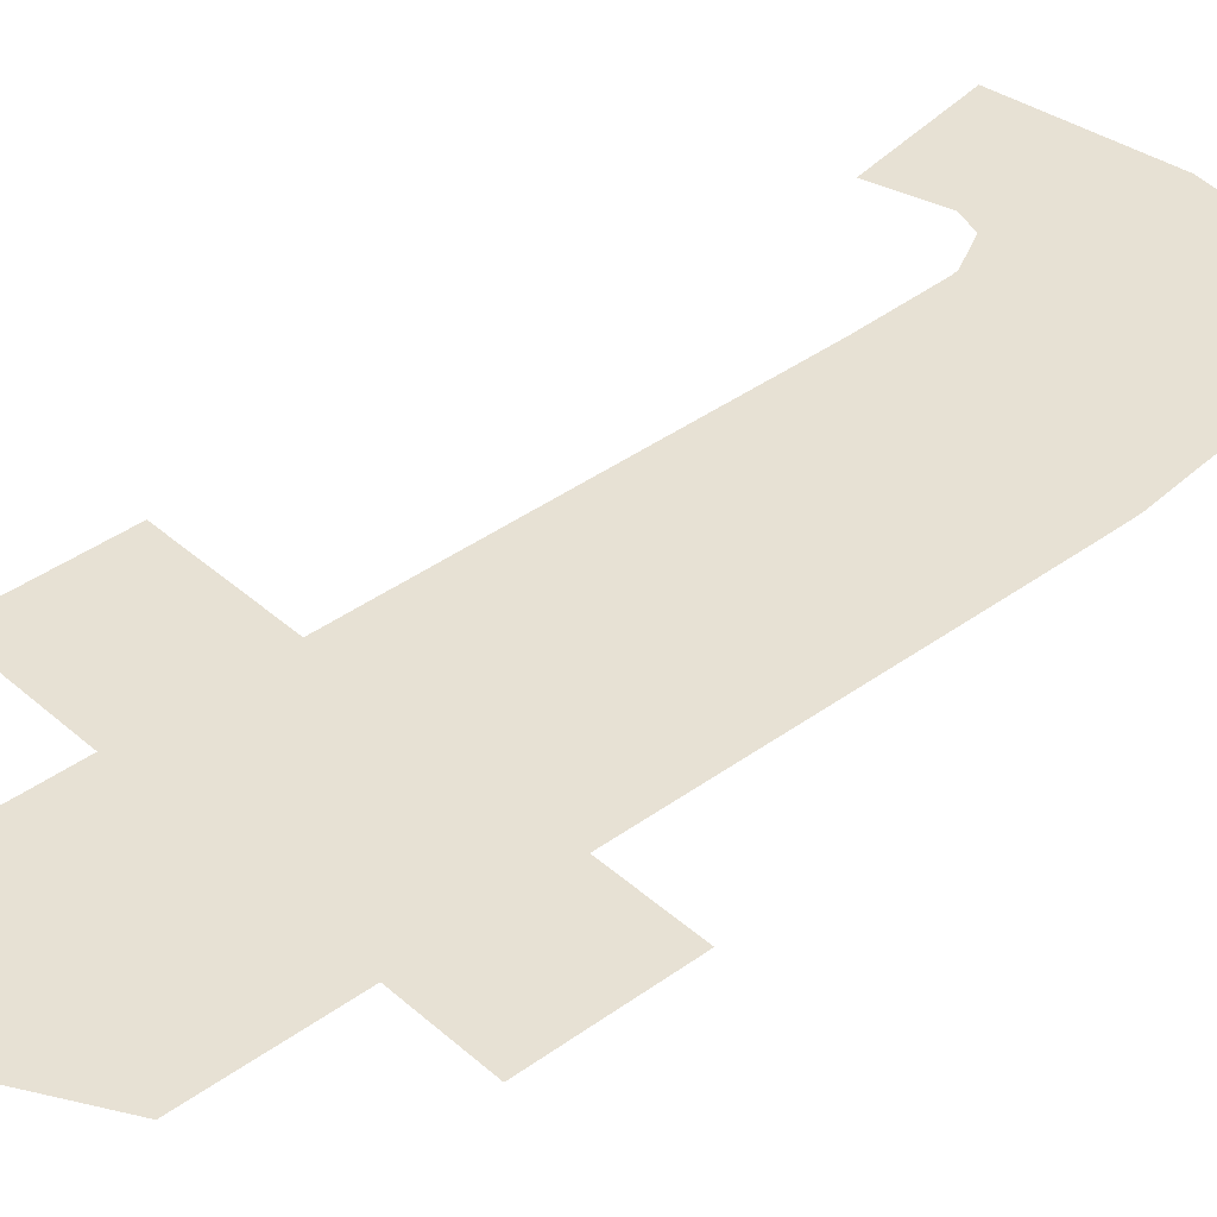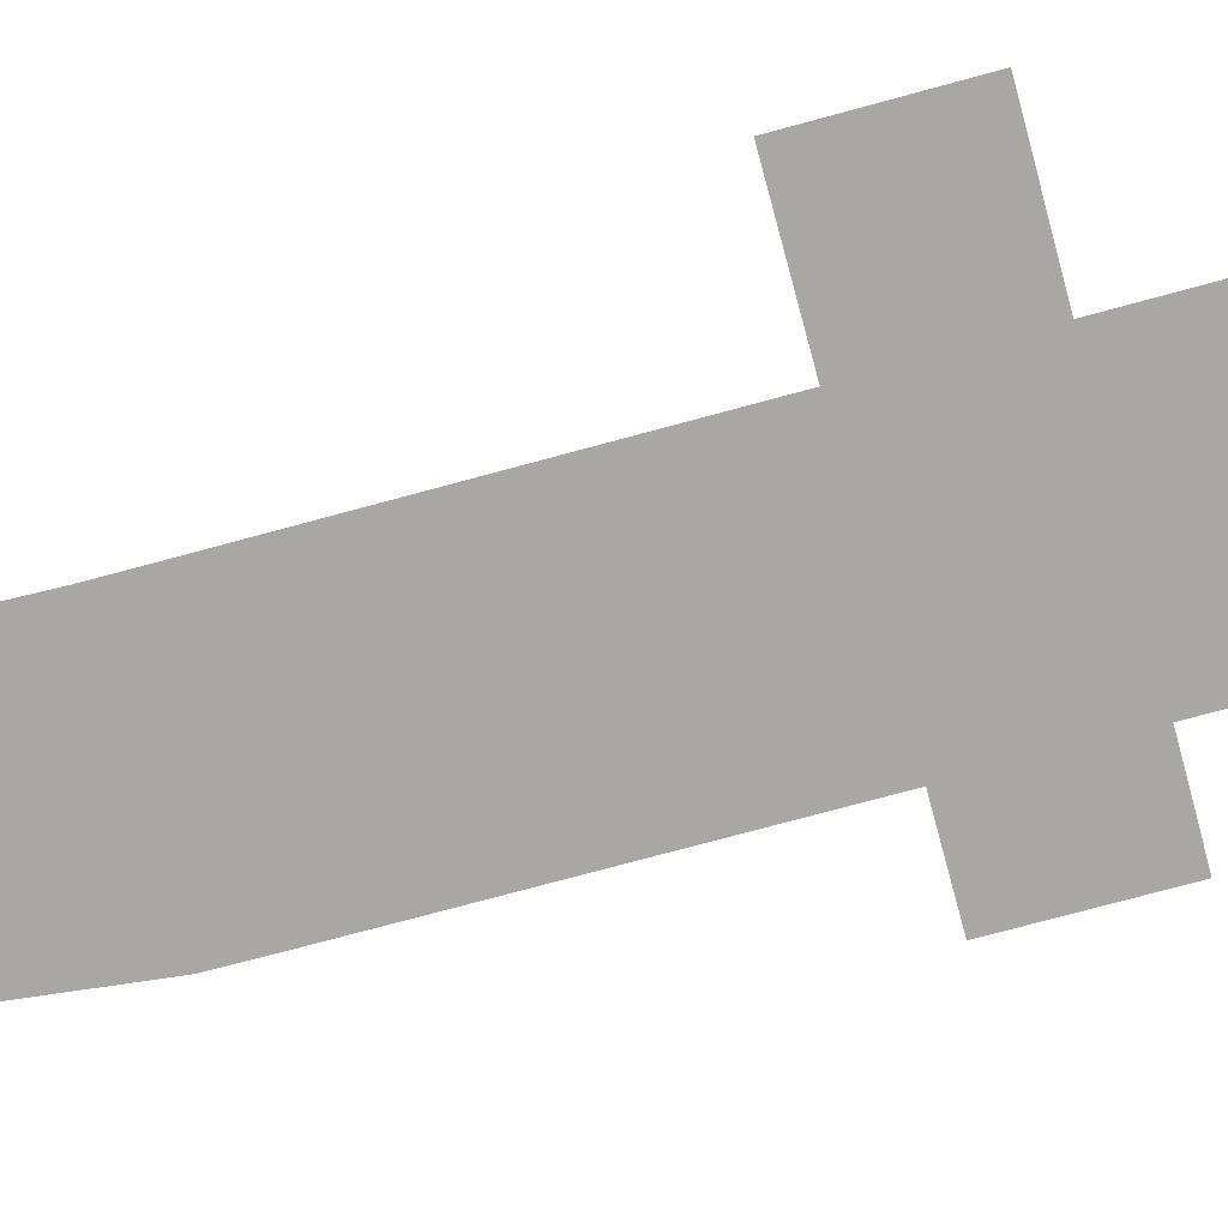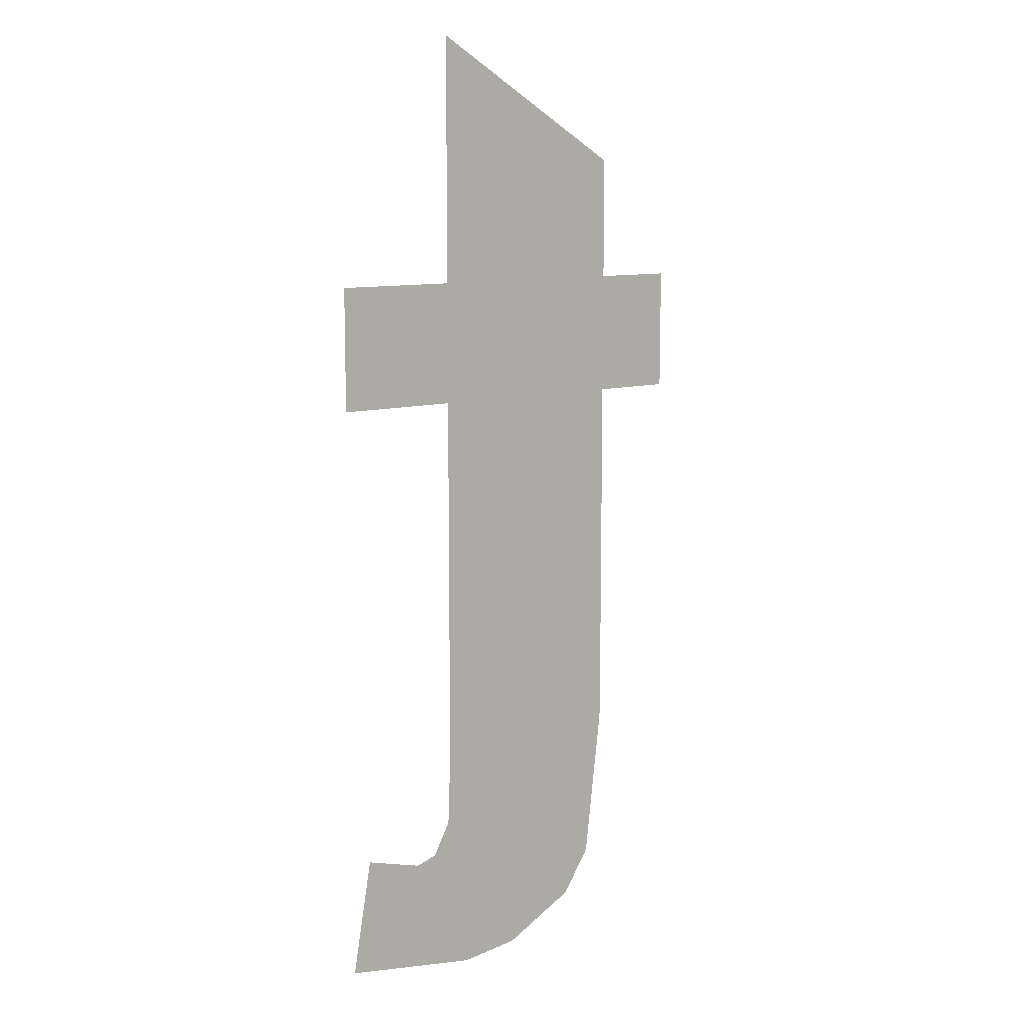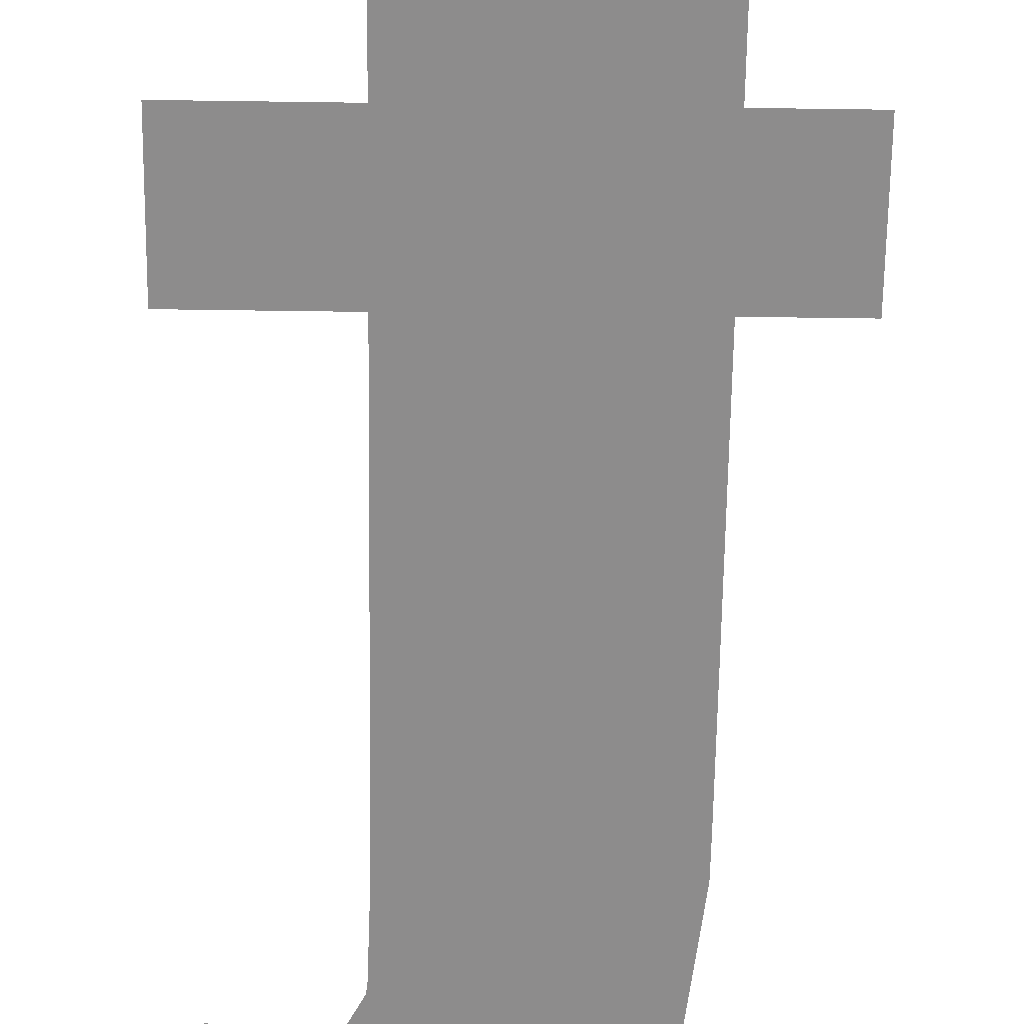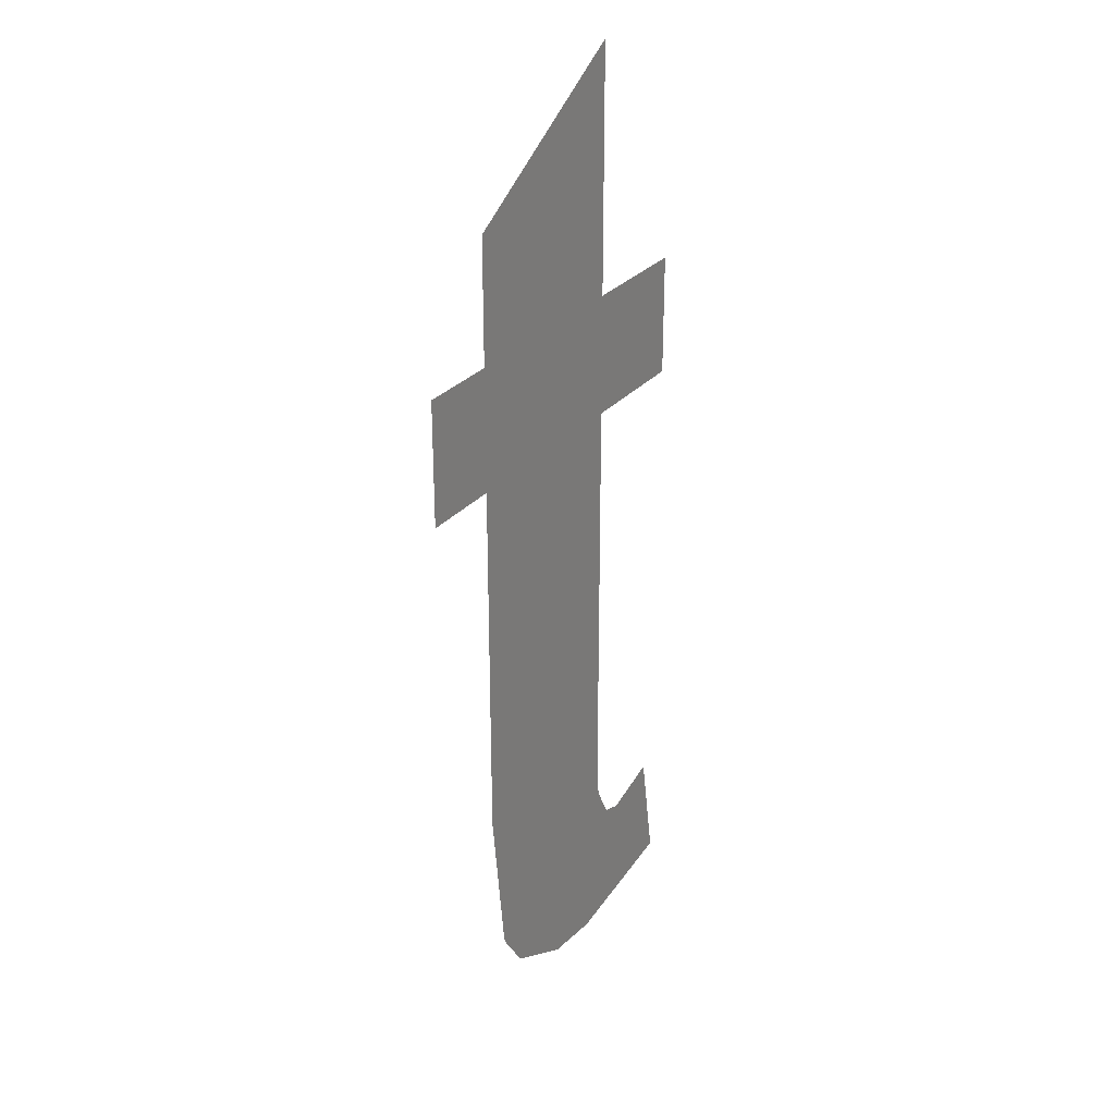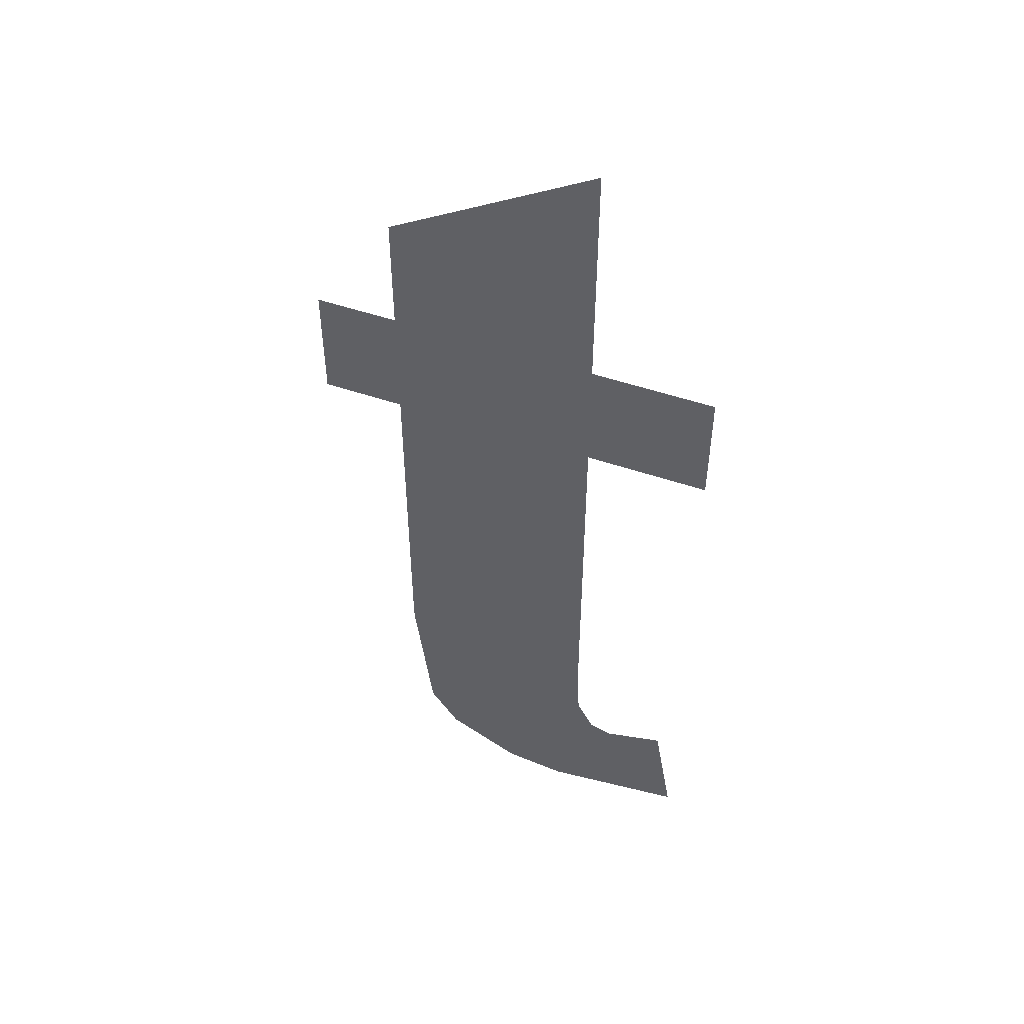
<metadata>
{"format":"obj","ext":"obj","renderer":"f3d","projection":"perspective","resolution":1024,"background":"white","views":[{"elev":39.5,"azim":-132.2,"up":"+Z"},{"elev":-74.6,"azim":105.2,"up":"+Z"},{"elev":10.4,"azim":143.5,"up":"+Y"},{"elev":-64.3,"azim":179.2,"up":"+Z"},{"elev":28.3,"azim":-58.4,"up":"+Y"},{"elev":51.0,"azim":20.5,"up":"+Y"}]}
</metadata>
<code>
g default
v 0.7639 2.551 0
v 0.7639 3.151 0
v 0.2639 2.851 0
v 0.2639 2.551 0
v 0.06393 2.551 0
v 0.06393 2.251 0
v 0.2639 2.251 0
v 1.064 0.8059 0
v 0.264 1.438 0
v 0.715 0.7515 0
v 1.014 1.093 0
v 0.7639 2.251 0
v 0.7718 1.147 0
v 0.8672 1.051 0
v 0.7637 1.465 0
v 1.064 2.251 0
v 1.064 2.551 0
v 0.2639 1.951 0
v 0.7639 1.951 0
v 0.2647 1.351 0
v 0.764 1.351 0
v 0.3086 0.9759 0
v 1.034 0.9761 0
v 0.5639 0.7685 0
v 0.5639 0.9761 0
v 0.3815 0.8636 0
v 0.5639 0.8635 0
v 0.3136 0.9638 0
v 0.3139 0.9761 0
v 0.5639 1.351 0
v 0.7691 1.164 0
v 0.5639 1.164 0
v 0.8139 0.9761 0
v 0.8135 1.068 0
v 0.2638 1.651 0
v 0.7639 1.651 0
v 0.5639 1.651 0
v 0.5639 1.951 0
v 0.06393 2.457 0
v 1.064 2.457 0
v 0.2639 2.176 0
v 0.7639 2.176 0
v 0.5639 2.176 0
v 0.5639 2.457 0
v 0.7639 2.753 0
v 0.2639 2.753 0
v 0.5639 2.753 0
v 0.5639 3.031 0
g Trim_Char_t_3_1 Trim_Text_mnopqrstuvwxyz_1_1
f 45 2 48
f 37 36 19
f 21 30 32
f 24 10 33
f 26 27 25
f 26 24 27
f 22 28 29
f 20 22 29
f 23 11 14
f 25 33 34
f 15 36 37
f 9 20 30
f 35 37 38
f 12 16 40
f 38 19 42
f 18 38 43
f 7 41 43
f 40 17 1
f 4 7 44
f 3 46 47
f 48 47 45
f 19 38 37
f 32 31 21
f 10 8 23
f 33 25 27
f 27 24 33
f 23 33 10
f 25 29 28
f 28 26 25
f 32 30 20
f 29 25 20
f 20 25 32
f 14 34 33
f 33 23 14
f 13 31 32
f 34 13 25
f 32 25 13
f 30 21 15
f 15 37 30
f 30 37 35
f 30 35 9
f 38 18 35
f 43 42 12
f 44 43 12
f 12 1 44
f 42 43 38
f 43 41 18
f 39 6 7
f 43 44 7
f 7 4 39
f 1 45 47
f 1 47 44
f 1 12 40
f 4 5 39
f 47 46 4
f 4 44 47
f 47 48 3

</code>
